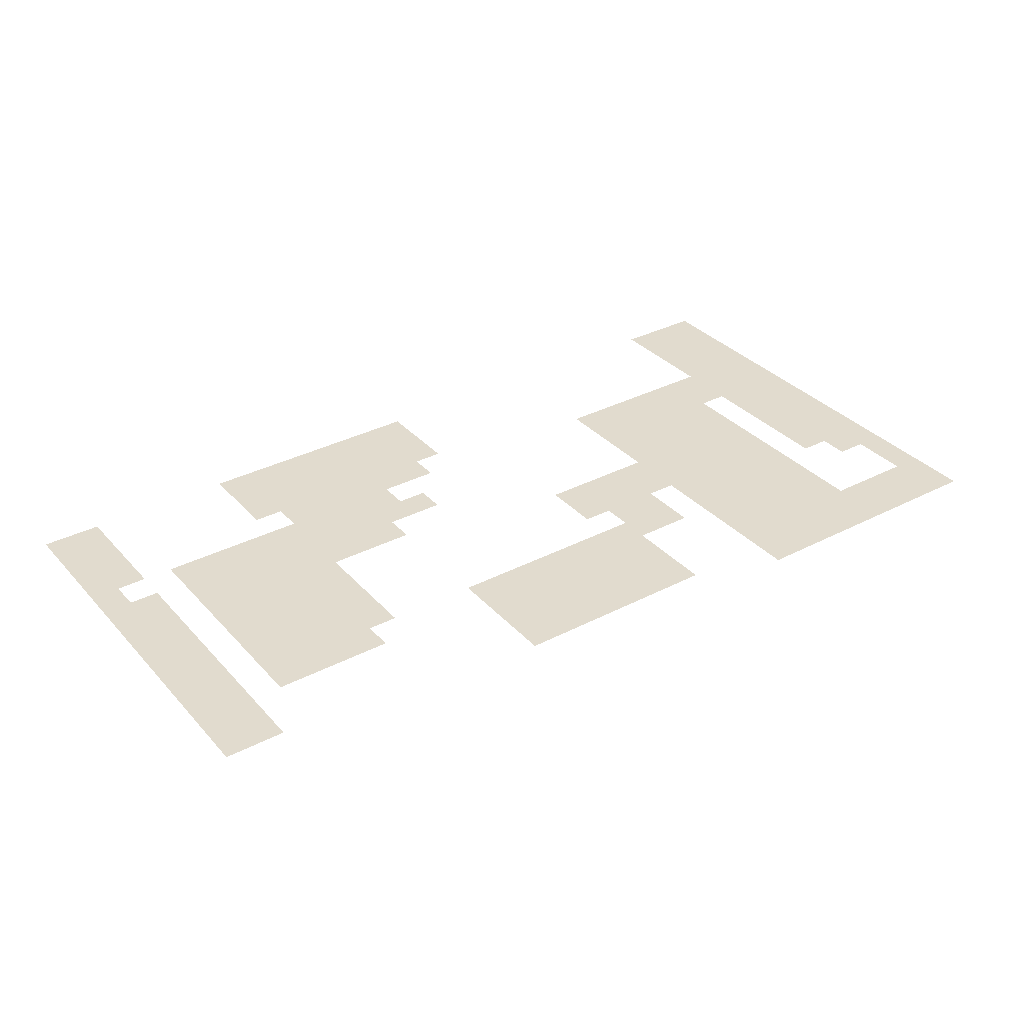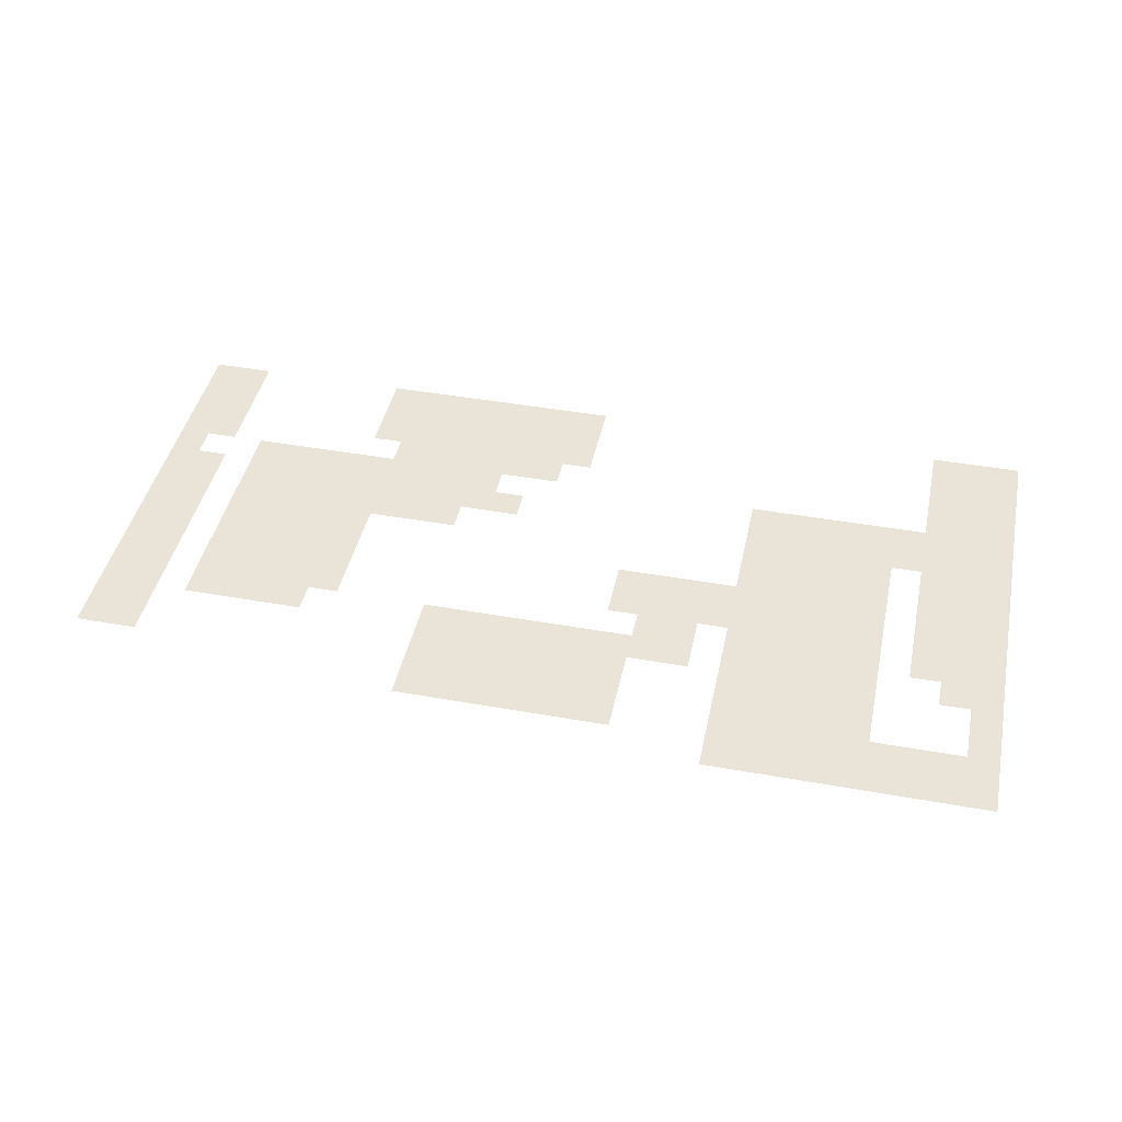
<metadata>
{"format":"obj","ext":"obj","renderer":"f3d","projection":"perspective","resolution":1024,"background":"white","views":[{"elev":33.9,"azim":-35.2,"up":"+Z"},{"elev":43.1,"azim":12.0,"up":"+Z"}]}
</metadata>
<code>
v 0 -64 0
v -64 -64 0
v -64 0 0
v 0 0 0
v -64 -64 0
v -128 -64 0
v -128 0 0
v -64 0 0
v -128 -64 0
v -192 -64 0
v -192 0 0
v -128 0 0
v -960 -64 0
v -1024 -64 0
v -1024 0 0
v -960 0 0
v -1024 -64 0
v -1088 -64 0
v -1088 0 0
v -1024 0 0
v -1088 -64 0
v -1152 -64 0
v -1152 0 0
v -1088 0 0
v -1152 -64 0
v -1216 -64 0
v -1216 0 0
v -1152 0 0
v -1216 -64 0
v -1280 -64 0
v -1280 0 0
v -1216 0 0
v -1280 -64 0
v -1344 -64 0
v -1344 0 0
v -1280 0 0
v -1344 -64 0
v -1408 -64 0
v -1408 0 0
v -1344 0 0
v -1408 -64 0
v -1472 -64 0
v -1472 0 0
v -1408 0 0
v -1792 -64 0
v -1856 -64 0
v -1856 0 0
v -1792 0 0
v -1856 -64 0
v -1920 -64 0
v -1920 0 0
v -1856 0 0
v 0 -128 0
v -64 -128 0
v -64 -64 0
v 0 -64 0
v -64 -128 0
v -128 -128 0
v -128 -64 0
v -64 -64 0
v -128 -128 0
v -192 -128 0
v -192 -64 0
v -128 -64 0
v -960 -128 0
v -1024 -128 0
v -1024 -64 0
v -960 -64 0
v -1024 -128 0
v -1088 -128 0
v -1088 -64 0
v -1024 -64 0
v -1088 -128 0
v -1152 -128 0
v -1152 -64 0
v -1088 -64 0
v -1152 -128 0
v -1216 -128 0
v -1216 -64 0
v -1152 -64 0
v -1216 -128 0
v -1280 -128 0
v -1280 -64 0
v -1216 -64 0
v -1280 -128 0
v -1344 -128 0
v -1344 -64 0
v -1280 -64 0
v -1344 -128 0
v -1408 -128 0
v -1408 -64 0
v -1344 -64 0
v -1408 -128 0
v -1472 -128 0
v -1472 -64 0
v -1408 -64 0
v -1792 -128 0
v -1856 -128 0
v -1856 -64 0
v -1792 -64 0
v -1856 -128 0
v -1920 -128 0
v -1920 -64 0
v -1856 -64 0
v 0 -192 0
v -64 -192 0
v -64 -128 0
v 0 -128 0
v -64 -192 0
v -128 -192 0
v -128 -128 0
v -64 -128 0
v -128 -192 0
v -192 -192 0
v -192 -128 0
v -128 -128 0
v -960 -192 0
v -1024 -192 0
v -1024 -128 0
v -960 -128 0
v -1024 -192 0
v -1088 -192 0
v -1088 -128 0
v -1024 -128 0
v -1088 -192 0
v -1152 -192 0
v -1152 -128 0
v -1088 -128 0
v -1152 -192 0
v -1216 -192 0
v -1216 -128 0
v -1152 -128 0
v -1216 -192 0
v -1280 -192 0
v -1280 -128 0
v -1216 -128 0
v -1280 -192 0
v -1344 -192 0
v -1344 -128 0
v -1280 -128 0
v -1344 -192 0
v -1408 -192 0
v -1408 -128 0
v -1344 -128 0
v -1408 -192 0
v -1472 -192 0
v -1472 -128 0
v -1408 -128 0
v -1792 -192 0
v -1856 -192 0
v -1856 -128 0
v -1792 -128 0
v -1856 -192 0
v -1920 -192 0
v -1920 -128 0
v -1856 -128 0
v 0 -256 0
v -64 -256 0
v -64 -192 0
v 0 -192 0
v -64 -256 0
v -128 -256 0
v -128 -192 0
v -64 -192 0
v -128 -256 0
v -192 -256 0
v -192 -192 0
v -128 -192 0
v -1024 -256 0
v -1088 -256 0
v -1088 -192 0
v -1024 -192 0
v -1088 -256 0
v -1152 -256 0
v -1152 -192 0
v -1088 -192 0
v -1152 -256 0
v -1216 -256 0
v -1216 -192 0
v -1152 -192 0
v -1216 -256 0
v -1280 -256 0
v -1280 -192 0
v -1216 -192 0
v -1280 -256 0
v -1344 -256 0
v -1344 -192 0
v -1280 -192 0
v -1344 -256 0
v -1408 -256 0
v -1408 -192 0
v -1344 -192 0
v -1792 -256 0
v -1856 -256 0
v -1856 -192 0
v -1792 -192 0
v -1856 -256 0
v -1920 -256 0
v -1920 -192 0
v -1856 -192 0
v 0 -320 0
v -64 -320 0
v -64 -256 0
v 0 -256 0
v -64 -320 0
v -128 -320 0
v -128 -256 0
v -64 -256 0
v -128 -320 0
v -192 -320 0
v -192 -256 0
v -128 -256 0
v -192 -320 0
v -256 -320 0
v -256 -256 0
v -192 -256 0
v -256 -320 0
v -320 -320 0
v -320 -256 0
v -256 -256 0
v -320 -320 0
v -384 -320 0
v -384 -256 0
v -320 -256 0
v -384 -320 0
v -448 -320 0
v -448 -256 0
v -384 -256 0
v -448 -320 0
v -512 -320 0
v -512 -256 0
v -448 -256 0
v -512 -320 0
v -576 -320 0
v -576 -256 0
v -512 -256 0
v -1152 -320 0
v -1216 -320 0
v -1216 -256 0
v -1152 -256 0
v -1216 -320 0
v -1280 -320 0
v -1280 -256 0
v -1216 -256 0
v -1280 -320 0
v -1344 -320 0
v -1344 -256 0
v -1280 -256 0
v -1344 -320 0
v -1408 -320 0
v -1408 -256 0
v -1344 -256 0
v -1408 -320 0
v -1472 -320 0
v -1472 -256 0
v -1408 -256 0
v -1472 -320 0
v -1536 -320 0
v -1536 -256 0
v -1472 -256 0
v -1536 -320 0
v -1600 -320 0
v -1600 -256 0
v -1536 -256 0
v -1600 -320 0
v -1664 -320 0
v -1664 -256 0
v -1600 -256 0
v -1664 -320 0
v -1728 -320 0
v -1728 -256 0
v -1664 -256 0
v -1856 -320 0
v -1920 -320 0
v -1920 -256 0
v -1856 -256 0
v 0 -384 0
v -64 -384 0
v -64 -320 0
v 0 -320 0
v -64 -384 0
v -128 -384 0
v -128 -320 0
v -64 -320 0
v -128 -384 0
v -192 -384 0
v -192 -320 0
v -128 -320 0
v -192 -384 0
v -256 -384 0
v -256 -320 0
v -192 -320 0
v -256 -384 0
v -320 -384 0
v -320 -320 0
v -256 -320 0
v -320 -384 0
v -384 -384 0
v -384 -320 0
v -320 -320 0
v -384 -384 0
v -448 -384 0
v -448 -320 0
v -384 -320 0
v -448 -384 0
v -512 -384 0
v -512 -320 0
v -448 -320 0
v -512 -384 0
v -576 -384 0
v -576 -320 0
v -512 -320 0
v -1088 -384 0
v -1152 -384 0
v -1152 -320 0
v -1088 -320 0
v -1152 -384 0
v -1216 -384 0
v -1216 -320 0
v -1152 -320 0
v -1216 -384 0
v -1280 -384 0
v -1280 -320 0
v -1216 -320 0
v -1280 -384 0
v -1344 -384 0
v -1344 -320 0
v -1280 -320 0
v -1344 -384 0
v -1408 -384 0
v -1408 -320 0
v -1344 -320 0
v -1408 -384 0
v -1472 -384 0
v -1472 -320 0
v -1408 -320 0
v -1472 -384 0
v -1536 -384 0
v -1536 -320 0
v -1472 -320 0
v -1536 -384 0
v -1600 -384 0
v -1600 -320 0
v -1536 -320 0
v -1600 -384 0
v -1664 -384 0
v -1664 -320 0
v -1600 -320 0
v -1664 -384 0
v -1728 -384 0
v -1728 -320 0
v -1664 -320 0
v -1792 -384 0
v -1856 -384 0
v -1856 -320 0
v -1792 -320 0
v -1856 -384 0
v -1920 -384 0
v -1920 -320 0
v -1856 -320 0
v 0 -448 0
v -64 -448 0
v -64 -384 0
v 0 -384 0
v -64 -448 0
v -128 -448 0
v -128 -384 0
v -64 -384 0
v -128 -448 0
v -192 -448 0
v -192 -384 0
v -128 -384 0
v -256 -448 0
v -320 -448 0
v -320 -384 0
v -256 -384 0
v -320 -448 0
v -384 -448 0
v -384 -384 0
v -320 -384 0
v -384 -448 0
v -448 -448 0
v -448 -384 0
v -384 -384 0
v -448 -448 0
v -512 -448 0
v -512 -384 0
v -448 -384 0
v -512 -448 0
v -576 -448 0
v -576 -384 0
v -512 -384 0
v -1216 -448 0
v -1280 -448 0
v -1280 -384 0
v -1216 -384 0
v -1280 -448 0
v -1344 -448 0
v -1344 -384 0
v -1280 -384 0
v -1344 -448 0
v -1408 -448 0
v -1408 -384 0
v -1344 -384 0
v -1408 -448 0
v -1472 -448 0
v -1472 -384 0
v -1408 -384 0
v -1472 -448 0
v -1536 -448 0
v -1536 -384 0
v -1472 -384 0
v -1536 -448 0
v -1600 -448 0
v -1600 -384 0
v -1536 -384 0
v -1600 -448 0
v -1664 -448 0
v -1664 -384 0
v -1600 -384 0
v -1664 -448 0
v -1728 -448 0
v -1728 -384 0
v -1664 -384 0
v -1792 -448 0
v -1856 -448 0
v -1856 -384 0
v -1792 -384 0
v -1856 -448 0
v -1920 -448 0
v -1920 -384 0
v -1856 -384 0
v 0 -512 0
v -64 -512 0
v -64 -448 0
v 0 -448 0
v -64 -512 0
v -128 -512 0
v -128 -448 0
v -64 -448 0
v -128 -512 0
v -192 -512 0
v -192 -448 0
v -128 -448 0
v -256 -512 0
v -320 -512 0
v -320 -448 0
v -256 -448 0
v -320 -512 0
v -384 -512 0
v -384 -448 0
v -320 -448 0
v -384 -512 0
v -448 -512 0
v -448 -448 0
v -384 -448 0
v -448 -512 0
v -512 -512 0
v -512 -448 0
v -448 -448 0
v -512 -512 0
v -576 -512 0
v -576 -448 0
v -512 -448 0
v -1408 -512 0
v -1472 -512 0
v -1472 -448 0
v -1408 -448 0
v -1472 -512 0
v -1536 -512 0
v -1536 -448 0
v -1472 -448 0
v -1536 -512 0
v -1600 -512 0
v -1600 -448 0
v -1536 -448 0
v -1600 -512 0
v -1664 -512 0
v -1664 -448 0
v -1600 -448 0
v -1664 -512 0
v -1728 -512 0
v -1728 -448 0
v -1664 -448 0
v -1792 -512 0
v -1856 -512 0
v -1856 -448 0
v -1792 -448 0
v -1856 -512 0
v -1920 -512 0
v -1920 -448 0
v -1856 -448 0
v 0 -576 0
v -64 -576 0
v -64 -512 0
v 0 -512 0
v -64 -576 0
v -128 -576 0
v -128 -512 0
v -64 -512 0
v -128 -576 0
v -192 -576 0
v -192 -512 0
v -128 -512 0
v -256 -576 0
v -320 -576 0
v -320 -512 0
v -256 -512 0
v -320 -576 0
v -384 -576 0
v -384 -512 0
v -320 -512 0
v -384 -576 0
v -448 -576 0
v -448 -512 0
v -384 -512 0
v -448 -576 0
v -512 -576 0
v -512 -512 0
v -448 -512 0
v -512 -576 0
v -576 -576 0
v -576 -512 0
v -512 -512 0
v -576 -576 0
v -640 -576 0
v -640 -512 0
v -576 -512 0
v -640 -576 0
v -704 -576 0
v -704 -512 0
v -640 -512 0
v -704 -576 0
v -768 -576 0
v -768 -512 0
v -704 -512 0
v -768 -576 0
v -832 -576 0
v -832 -512 0
v -768 -512 0
v -1408 -576 0
v -1472 -576 0
v -1472 -512 0
v -1408 -512 0
v -1472 -576 0
v -1536 -576 0
v -1536 -512 0
v -1472 -512 0
v -1536 -576 0
v -1600 -576 0
v -1600 -512 0
v -1536 -512 0
v -1600 -576 0
v -1664 -576 0
v -1664 -512 0
v -1600 -512 0
v -1664 -576 0
v -1728 -576 0
v -1728 -512 0
v -1664 -512 0
v -1792 -576 0
v -1856 -576 0
v -1856 -512 0
v -1792 -512 0
v -1856 -576 0
v -1920 -576 0
v -1920 -512 0
v -1856 -512 0
v 0 -640 0
v -64 -640 0
v -64 -576 0
v 0 -576 0
v -64 -640 0
v -128 -640 0
v -128 -576 0
v -64 -576 0
v -128 -640 0
v -192 -640 0
v -192 -576 0
v -128 -576 0
v -256 -640 0
v -320 -640 0
v -320 -576 0
v -256 -576 0
v -320 -640 0
v -384 -640 0
v -384 -576 0
v -320 -576 0
v -384 -640 0
v -448 -640 0
v -448 -576 0
v -384 -576 0
v -448 -640 0
v -512 -640 0
v -512 -576 0
v -448 -576 0
v -512 -640 0
v -576 -640 0
v -576 -576 0
v -512 -576 0
v -576 -640 0
v -640 -640 0
v -640 -576 0
v -576 -576 0
v -640 -640 0
v -704 -640 0
v -704 -576 0
v -640 -576 0
v -704 -640 0
v -768 -640 0
v -768 -576 0
v -704 -576 0
v -768 -640 0
v -832 -640 0
v -832 -576 0
v -768 -576 0
v -1408 -640 0
v -1472 -640 0
v -1472 -576 0
v -1408 -576 0
v -1472 -640 0
v -1536 -640 0
v -1536 -576 0
v -1472 -576 0
v -1536 -640 0
v -1600 -640 0
v -1600 -576 0
v -1536 -576 0
v -1600 -640 0
v -1664 -640 0
v -1664 -576 0
v -1600 -576 0
v -1664 -640 0
v -1728 -640 0
v -1728 -576 0
v -1664 -576 0
v -1792 -640 0
v -1856 -640 0
v -1856 -576 0
v -1792 -576 0
v -1856 -640 0
v -1920 -640 0
v -1920 -576 0
v -1856 -576 0
v 0 -704 0
v -64 -704 0
v -64 -640 0
v 0 -640 0
v -64 -704 0
v -128 -704 0
v -128 -640 0
v -64 -640 0
v -128 -704 0
v -192 -704 0
v -192 -640 0
v -128 -640 0
v -256 -704 0
v -320 -704 0
v -320 -640 0
v -256 -640 0
v -320 -704 0
v -384 -704 0
v -384 -640 0
v -320 -640 0
v -384 -704 0
v -448 -704 0
v -448 -640 0
v -384 -640 0
v -448 -704 0
v -512 -704 0
v -512 -640 0
v -448 -640 0
v -512 -704 0
v -576 -704 0
v -576 -640 0
v -512 -640 0
v -640 -704 0
v -704 -704 0
v -704 -640 0
v -640 -640 0
v -704 -704 0
v -768 -704 0
v -768 -640 0
v -704 -640 0
v -1408 -704 0
v -1472 -704 0
v -1472 -640 0
v -1408 -640 0
v -1472 -704 0
v -1536 -704 0
v -1536 -640 0
v -1472 -640 0
v -1536 -704 0
v -1600 -704 0
v -1600 -640 0
v -1536 -640 0
v -1600 -704 0
v -1664 -704 0
v -1664 -640 0
v -1600 -640 0
v -1664 -704 0
v -1728 -704 0
v -1728 -640 0
v -1664 -640 0
v -1792 -704 0
v -1856 -704 0
v -1856 -640 0
v -1792 -640 0
v -1856 -704 0
v -1920 -704 0
v -1920 -640 0
v -1856 -640 0
v 0 -768 0
v -64 -768 0
v -64 -704 0
v 0 -704 0
v -64 -768 0
v -128 -768 0
v -128 -704 0
v -64 -704 0
v -256 -768 0
v -320 -768 0
v -320 -704 0
v -256 -704 0
v -320 -768 0
v -384 -768 0
v -384 -704 0
v -320 -704 0
v -384 -768 0
v -448 -768 0
v -448 -704 0
v -384 -704 0
v -448 -768 0
v -512 -768 0
v -512 -704 0
v -448 -704 0
v -512 -768 0
v -576 -768 0
v -576 -704 0
v -512 -704 0
v -640 -768 0
v -704 -768 0
v -704 -704 0
v -640 -704 0
v -704 -768 0
v -768 -768 0
v -768 -704 0
v -704 -704 0
v -768 -768 0
v -832 -768 0
v -832 -704 0
v -768 -704 0
v -832 -768 0
v -896 -768 0
v -896 -704 0
v -832 -704 0
v -896 -768 0
v -960 -768 0
v -960 -704 0
v -896 -704 0
v -960 -768 0
v -1024 -768 0
v -1024 -704 0
v -960 -704 0
v -1024 -768 0
v -1088 -768 0
v -1088 -704 0
v -1024 -704 0
v -1088 -768 0
v -1152 -768 0
v -1152 -704 0
v -1088 -704 0
v -1152 -768 0
v -1216 -768 0
v -1216 -704 0
v -1152 -704 0
v -1472 -768 0
v -1536 -768 0
v -1536 -704 0
v -1472 -704 0
v -1536 -768 0
v -1600 -768 0
v -1600 -704 0
v -1536 -704 0
v -1600 -768 0
v -1664 -768 0
v -1664 -704 0
v -1600 -704 0
v -1664 -768 0
v -1728 -768 0
v -1728 -704 0
v -1664 -704 0
v -1792 -768 0
v -1856 -768 0
v -1856 -704 0
v -1792 -704 0
v -1856 -768 0
v -1920 -768 0
v -1920 -704 0
v -1856 -704 0
v 0 -832 0
v -64 -832 0
v -64 -768 0
v 0 -768 0
v -256 -832 0
v -320 -832 0
v -320 -768 0
v -256 -768 0
v -320 -832 0
v -384 -832 0
v -384 -768 0
v -320 -768 0
v -384 -832 0
v -448 -832 0
v -448 -768 0
v -384 -768 0
v -448 -832 0
v -512 -832 0
v -512 -768 0
v -448 -768 0
v -512 -832 0
v -576 -832 0
v -576 -768 0
v -512 -768 0
v -768 -832 0
v -832 -832 0
v -832 -768 0
v -768 -768 0
v -832 -832 0
v -896 -832 0
v -896 -768 0
v -832 -768 0
v -896 -832 0
v -960 -832 0
v -960 -768 0
v -896 -768 0
v -960 -832 0
v -1024 -832 0
v -1024 -768 0
v -960 -768 0
v -1024 -832 0
v -1088 -832 0
v -1088 -768 0
v -1024 -768 0
v -1088 -832 0
v -1152 -832 0
v -1152 -768 0
v -1088 -768 0
v -1152 -832 0
v -1216 -832 0
v -1216 -768 0
v -1152 -768 0
v -1792 -832 0
v -1856 -832 0
v -1856 -768 0
v -1792 -768 0
v -1856 -832 0
v -1920 -832 0
v -1920 -768 0
v -1856 -768 0
v 0 -896 0
v -64 -896 0
v -64 -832 0
v 0 -832 0
v -256 -896 0
v -320 -896 0
v -320 -832 0
v -256 -832 0
v -320 -896 0
v -384 -896 0
v -384 -832 0
v -320 -832 0
v -384 -896 0
v -448 -896 0
v -448 -832 0
v -384 -832 0
v -448 -896 0
v -512 -896 0
v -512 -832 0
v -448 -832 0
v -512 -896 0
v -576 -896 0
v -576 -832 0
v -512 -832 0
v -768 -896 0
v -832 -896 0
v -832 -832 0
v -768 -832 0
v -832 -896 0
v -896 -896 0
v -896 -832 0
v -832 -832 0
v -896 -896 0
v -960 -896 0
v -960 -832 0
v -896 -832 0
v -960 -896 0
v -1024 -896 0
v -1024 -832 0
v -960 -832 0
v -1024 -896 0
v -1088 -896 0
v -1088 -832 0
v -1024 -832 0
v -1088 -896 0
v -1152 -896 0
v -1152 -832 0
v -1088 -832 0
v -1152 -896 0
v -1216 -896 0
v -1216 -832 0
v -1152 -832 0
v -1792 -896 0
v -1856 -896 0
v -1856 -832 0
v -1792 -832 0
v -1856 -896 0
v -1920 -896 0
v -1920 -832 0
v -1856 -832 0
v 0 -960 0
v -64 -960 0
v -64 -896 0
v 0 -896 0
v -64 -960 0
v -128 -960 0
v -128 -896 0
v -64 -896 0
v -128 -960 0
v -192 -960 0
v -192 -896 0
v -128 -896 0
v -192 -960 0
v -256 -960 0
v -256 -896 0
v -192 -896 0
v -256 -960 0
v -320 -960 0
v -320 -896 0
v -256 -896 0
v -320 -960 0
v -384 -960 0
v -384 -896 0
v -320 -896 0
v -384 -960 0
v -448 -960 0
v -448 -896 0
v -384 -896 0
v -448 -960 0
v -512 -960 0
v -512 -896 0
v -448 -896 0
v -512 -960 0
v -576 -960 0
v -576 -896 0
v -512 -896 0
v -768 -960 0
v -832 -960 0
v -832 -896 0
v -768 -896 0
v -832 -960 0
v -896 -960 0
v -896 -896 0
v -832 -896 0
v -896 -960 0
v -960 -960 0
v -960 -896 0
v -896 -896 0
v -960 -960 0
v -1024 -960 0
v -1024 -896 0
v -960 -896 0
v -1024 -960 0
v -1088 -960 0
v -1088 -896 0
v -1024 -896 0
v -1088 -960 0
v -1152 -960 0
v -1152 -896 0
v -1088 -896 0
v -1152 -960 0
v -1216 -960 0
v -1216 -896 0
v -1152 -896 0
v 0 -1024 0
v -64 -1024 0
v -64 -960 0
v 0 -960 0
v -64 -1024 0
v -128 -1024 0
v -128 -960 0
v -64 -960 0
v -128 -1024 0
v -192 -1024 0
v -192 -960 0
v -128 -960 0
v -192 -1024 0
v -256 -1024 0
v -256 -960 0
v -192 -960 0
v -256 -1024 0
v -320 -1024 0
v -320 -960 0
v -256 -960 0
v -320 -1024 0
v -384 -1024 0
v -384 -960 0
v -320 -960 0
v -384 -1024 0
v -448 -1024 0
v -448 -960 0
v -384 -960 0
v -448 -1024 0
v -512 -1024 0
v -512 -960 0
v -448 -960 0
v -512 -1024 0
v -576 -1024 0
v -576 -960 0
v -512 -960 0
g Glow_easy_v2_mesh_0002
f 1 2 3 4
f 5 6 7 8
f 9 10 11 12
f 13 14 15 16
f 17 18 19 20
f 21 22 23 24
f 25 26 27 28
f 29 30 31 32
f 33 34 35 36
f 37 38 39 40
f 41 42 43 44
f 45 46 47 48
f 49 50 51 52
f 53 54 55 56
f 57 58 59 60
f 61 62 63 64
f 65 66 67 68
f 69 70 71 72
f 73 74 75 76
f 77 78 79 80
f 81 82 83 84
f 85 86 87 88
f 89 90 91 92
f 93 94 95 96
f 97 98 99 100
f 101 102 103 104
f 105 106 107 108
f 109 110 111 112
f 113 114 115 116
f 117 118 119 120
f 121 122 123 124
f 125 126 127 128
f 129 130 131 132
f 133 134 135 136
f 137 138 139 140
f 141 142 143 144
f 145 146 147 148
f 149 150 151 152
f 153 154 155 156
f 157 158 159 160
f 161 162 163 164
f 165 166 167 168
f 169 170 171 172
f 173 174 175 176
f 177 178 179 180
f 181 182 183 184
f 185 186 187 188
f 189 190 191 192
f 193 194 195 196
f 197 198 199 200
f 201 202 203 204
f 205 206 207 208
f 209 210 211 212
f 213 214 215 216
f 217 218 219 220
f 221 222 223 224
f 225 226 227 228
f 229 230 231 232
f 233 234 235 236
f 237 238 239 240
f 241 242 243 244
f 245 246 247 248
f 249 250 251 252
f 253 254 255 256
f 257 258 259 260
f 261 262 263 264
f 265 266 267 268
f 269 270 271 272
f 273 274 275 276
f 277 278 279 280
f 281 282 283 284
f 285 286 287 288
f 289 290 291 292
f 293 294 295 296
f 297 298 299 300
f 301 302 303 304
f 305 306 307 308
f 309 310 311 312
f 313 314 315 316
f 317 318 319 320
f 321 322 323 324
f 325 326 327 328
f 329 330 331 332
f 333 334 335 336
f 337 338 339 340
f 341 342 343 344
f 345 346 347 348
f 349 350 351 352
f 353 354 355 356
f 357 358 359 360
f 361 362 363 364
f 365 366 367 368
f 369 370 371 372
f 373 374 375 376
f 377 378 379 380
f 381 382 383 384
f 385 386 387 388
f 389 390 391 392
f 393 394 395 396
f 397 398 399 400
f 401 402 403 404
f 405 406 407 408
f 409 410 411 412
f 413 414 415 416
f 417 418 419 420
f 421 422 423 424
f 425 426 427 428
f 429 430 431 432
f 433 434 435 436
f 437 438 439 440
f 441 442 443 444
f 445 446 447 448
f 449 450 451 452
f 453 454 455 456
f 457 458 459 460
f 461 462 463 464
f 465 466 467 468
f 469 470 471 472
f 473 474 475 476
f 477 478 479 480
f 481 482 483 484
f 485 486 487 488
f 489 490 491 492
f 493 494 495 496
f 497 498 499 500
f 501 502 503 504
f 505 506 507 508
f 509 510 511 512
f 513 514 515 516
f 517 518 519 520
f 521 522 523 524
f 525 526 527 528
f 529 530 531 532
f 533 534 535 536
f 537 538 539 540
f 541 542 543 544
f 545 546 547 548
f 549 550 551 552
f 553 554 555 556
f 557 558 559 560
f 561 562 563 564
f 565 566 567 568
f 569 570 571 572
f 573 574 575 576
f 577 578 579 580
f 581 582 583 584
f 585 586 587 588
f 589 590 591 592
f 593 594 595 596
f 597 598 599 600
f 601 602 603 604
f 605 606 607 608
f 609 610 611 612
f 613 614 615 616
f 617 618 619 620
f 621 622 623 624
f 625 626 627 628
f 629 630 631 632
f 633 634 635 636
f 637 638 639 640
f 641 642 643 644
f 645 646 647 648
f 649 650 651 652
f 653 654 655 656
f 657 658 659 660
f 661 662 663 664
f 665 666 667 668
f 669 670 671 672
f 673 674 675 676
f 677 678 679 680
f 681 682 683 684
f 685 686 687 688
f 689 690 691 692
f 693 694 695 696
f 697 698 699 700
f 701 702 703 704
f 705 706 707 708
f 709 710 711 712
f 713 714 715 716
f 717 718 719 720
f 721 722 723 724
f 725 726 727 728
f 729 730 731 732
f 733 734 735 736
f 737 738 739 740
f 741 742 743 744
f 745 746 747 748
f 749 750 751 752
f 753 754 755 756
f 757 758 759 760
f 761 762 763 764
f 765 766 767 768
f 769 770 771 772
f 773 774 775 776
f 777 778 779 780
f 781 782 783 784
f 785 786 787 788
f 789 790 791 792
f 793 794 795 796
f 797 798 799 800
f 801 802 803 804
f 805 806 807 808
f 809 810 811 812
f 813 814 815 816
f 817 818 819 820
f 821 822 823 824
f 825 826 827 828
f 829 830 831 832
f 833 834 835 836
f 837 838 839 840
f 841 842 843 844
f 845 846 847 848
f 849 850 851 852
f 853 854 855 856
f 857 858 859 860
f 861 862 863 864
f 865 866 867 868
f 869 870 871 872
f 873 874 875 876
f 877 878 879 880
f 881 882 883 884
f 885 886 887 888
f 889 890 891 892
f 893 894 895 896
f 897 898 899 900
f 901 902 903 904
f 905 906 907 908
f 909 910 911 912
f 913 914 915 916
f 917 918 919 920
f 921 922 923 924
f 925 926 927 928
f 929 930 931 932
f 933 934 935 936
f 937 938 939 940
f 941 942 943 944
f 945 946 947 948
f 949 950 951 952
f 953 954 955 956
f 957 958 959 960
f 961 962 963 964
f 965 966 967 968
f 969 970 971 972
f 973 974 975 976
f 977 978 979 980
f 981 982 983 984
f 985 986 987 988
f 989 990 991 992
f 993 994 995 996
f 997 998 999 1000
f 1001 1002 1003 1004
f 1005 1006 1007 1008
f 1009 1010 1011 1012
f 1013 1014 1015 1016
f 1017 1018 1019 1020

</code>
